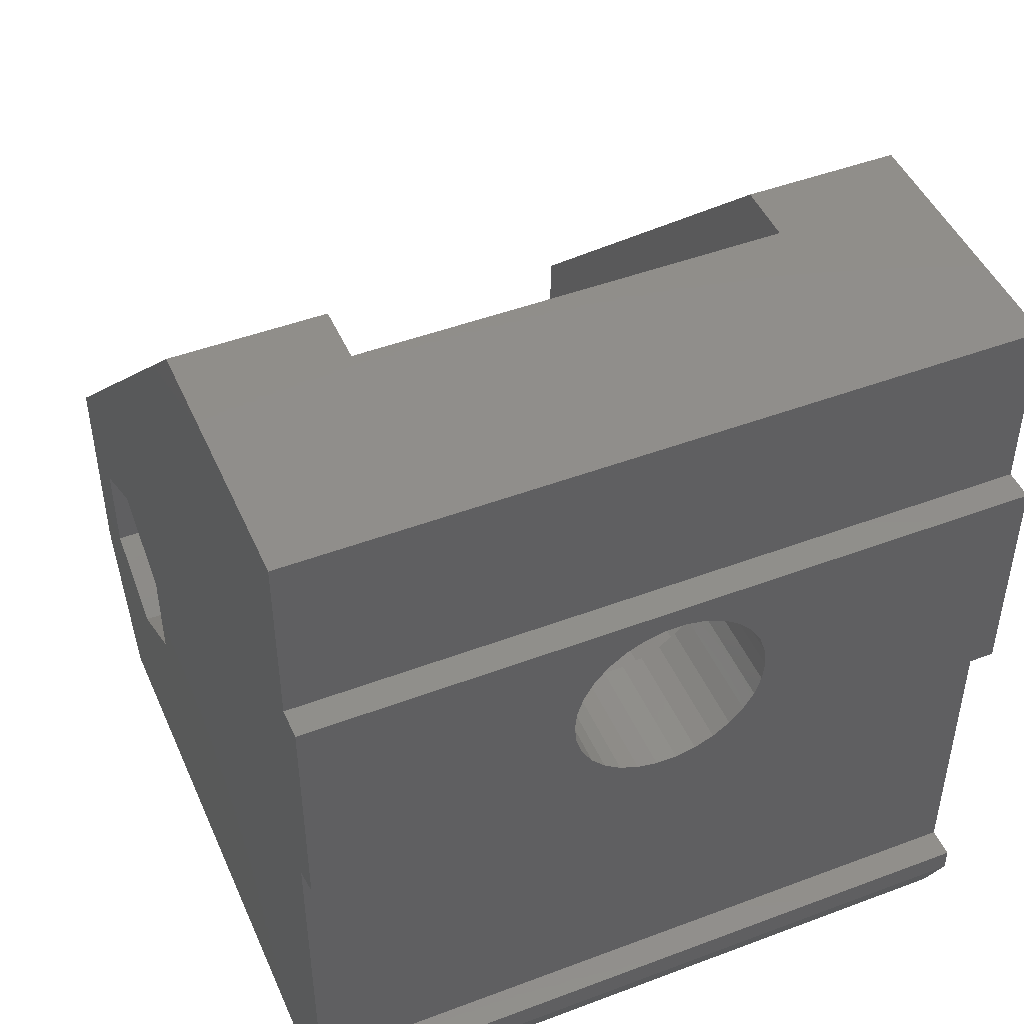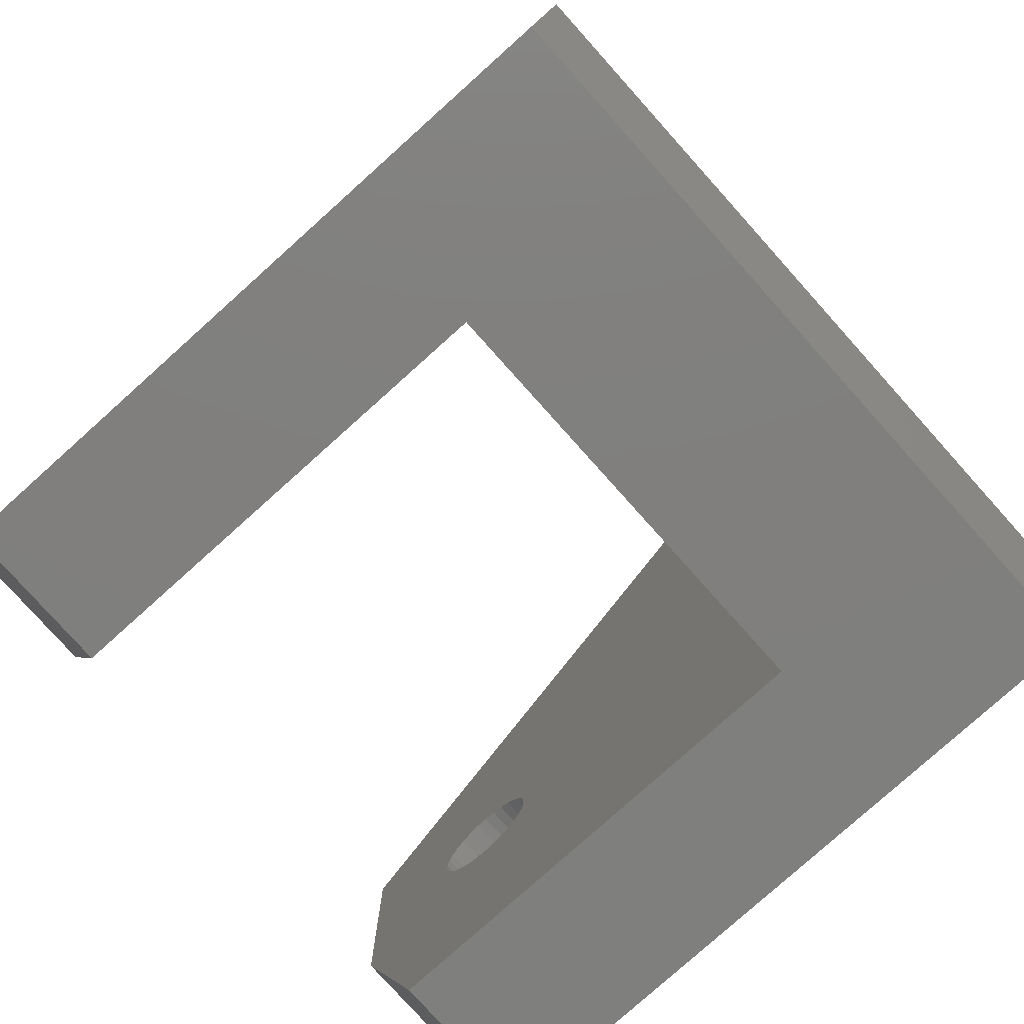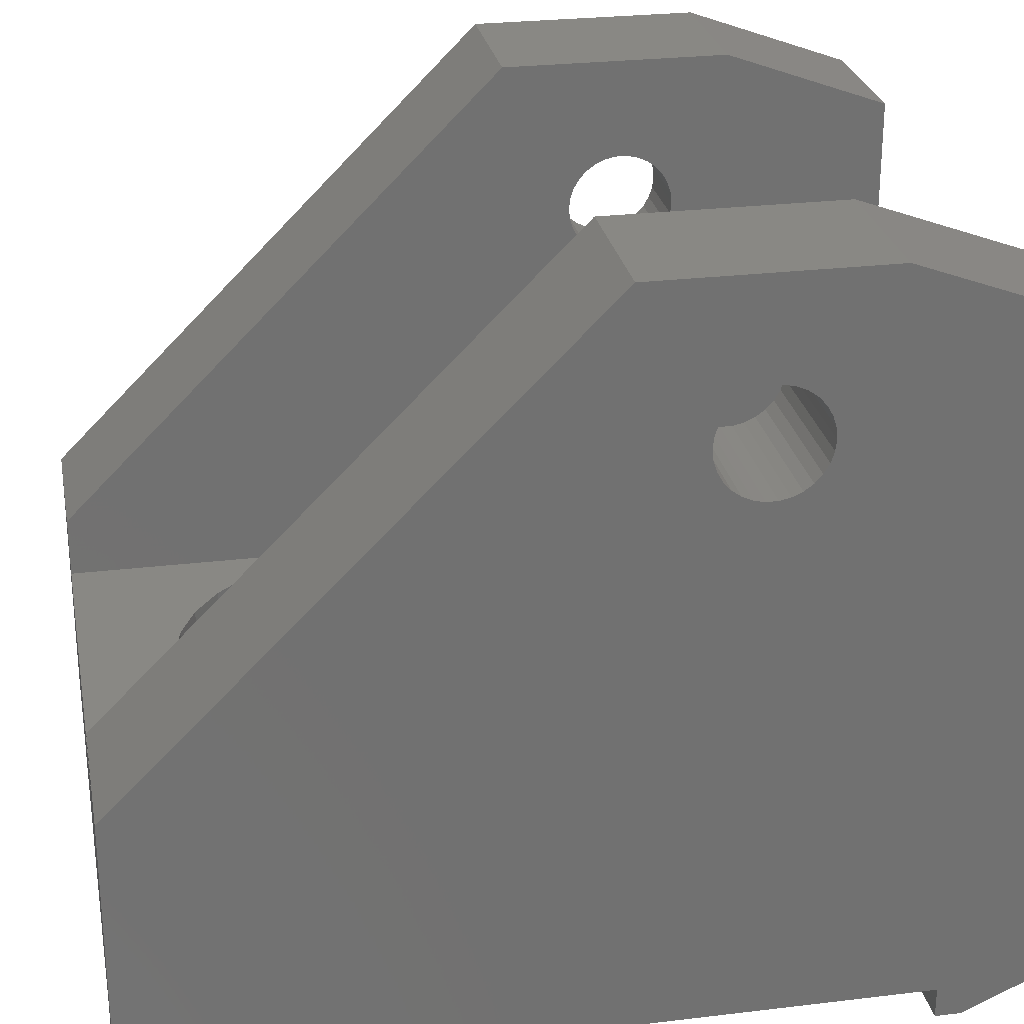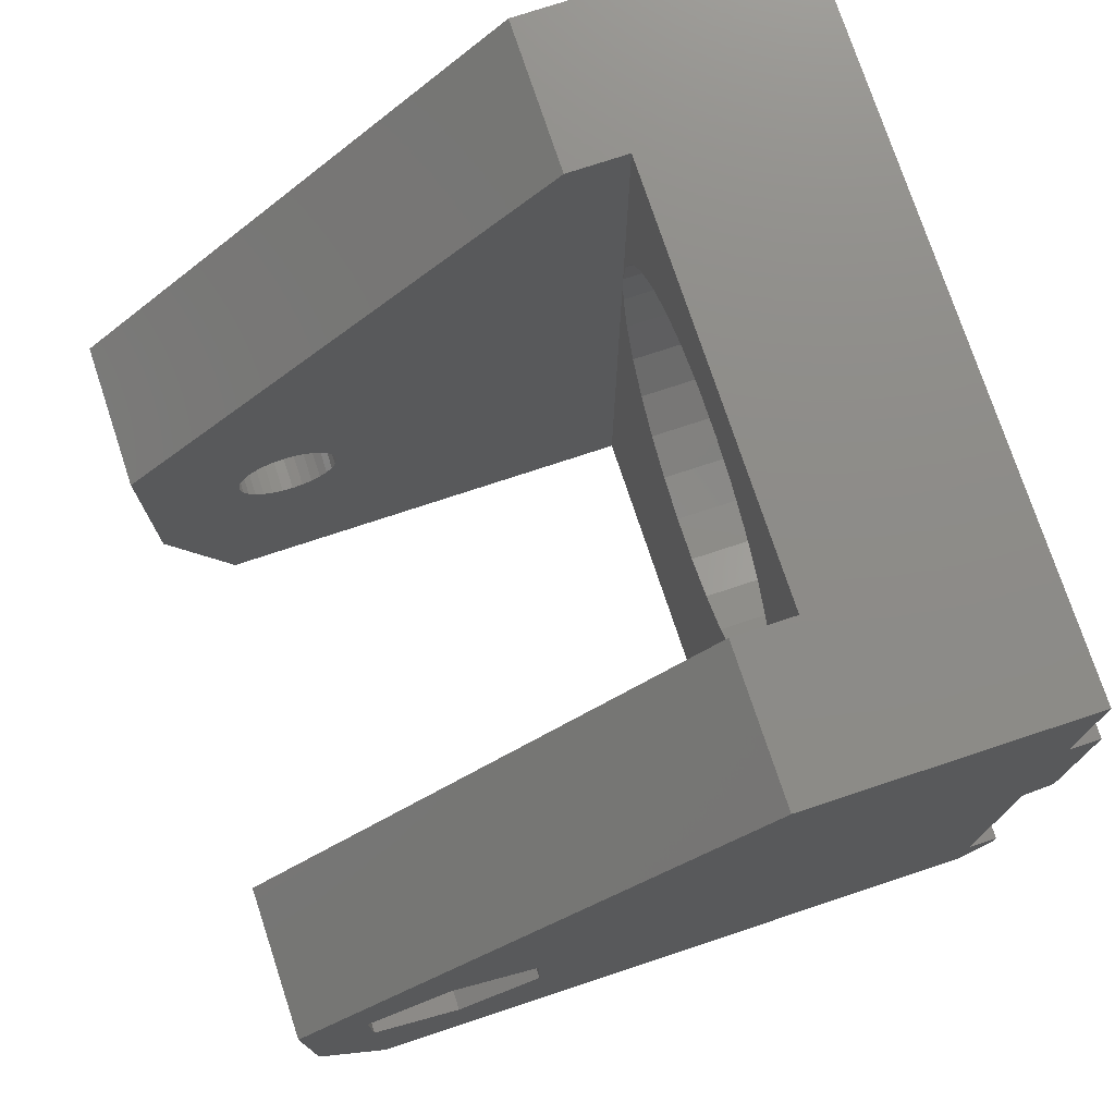
<metadata>
{"format":"stl","ext":"stl","renderer":"f3d","projection":"perspective","resolution":1024,"background":"white","views":[{"elev":46.9,"azim":-23.1,"up":"+Z"},{"elev":-79.4,"azim":-48.1,"up":"+Z"},{"elev":26.6,"azim":79.3,"up":"+Y"},{"elev":75.4,"azim":-108.3,"up":"+Z"}]}
</metadata>
<code>
# stl→obj: 297 verts, 604 faces
v 5 21.74 9.183
v 5 25 5.495
v 5 25 13
v 5 21.74 8.817
v 5 21.66 9.541
v 5 21.52 9.875
v 5 21.3 10.17
v 5 21.03 10.42
v 5 20.71 10.6
v 5 20.36 10.71
v 5 20 10.75
v 5 19.64 10.71
v 5 10 28
v 5 18.34 9.541
v 5 8 18
v 5 18.26 9.183
v 5 18.48 9.875
v 5 18.7 10.17
v 5 18.97 10.42
v 5 19.29 10.6
v 5 21.66 8.459
v 5 21.52 8.125
v 5 21.3 7.829
v 5 21.03 7.584
v 5 20.71 7.401
v 5 20.36 7.288
v 5 23 0
v 5 20 7.25
v 5 19.64 7.288
v 5 19.29 7.401
v 5 8 0
v 5 18.97 7.584
v 5 18.7 7.829
v 5 18.48 8.125
v 5 18.26 8.817
v 5 8 28
v 5 18.34 8.459
v 19 25 5.495
v 19 21.66 8.459
v 19 21.74 8.817
v 19 21.52 8.125
v 19 21.3 7.829
v 19 21.03 7.584
v 19 20.71 7.401
v 19 20.36 7.288
v 19 23 0
v 19 20 7.25
v 19 19.64 7.288
v 19 19.29 7.401
v 19 8 0
v 19 18.97 7.584
v 19 18.7 7.829
v 19 8 18
v 19 18.26 9.183
v 19 18.26 8.817
v 19 18.34 8.459
v 19 18.48 8.125
v 19 10 28
v 19 8 28
v 19 21.74 9.183
v 19 25 13
v 19 21.66 9.541
v 19 21.52 9.875
v 19 21.3 10.17
v 19 21.03 10.42
v 19 20.71 10.6
v 19 20.36 10.71
v 19 20 10.75
v 19 19.64 10.71
v 19 19.29 10.6
v 19 18.97 10.42
v 19 18.7 10.17
v 19 18.48 9.875
v 19 18.34 9.541
v 12.73 8 24.96
v 14.16 8 24.66
v 15.5 8 24.06
v 16.68 8 23.2
v 17.66 8 22.11
v 18.39 8 20.85
v 18.85 8 19.46
v 11.27 8 24.96
v 9.837 8 24.66
v 8.5 8 24.06
v 7.316 8 23.2
v 6.337 8 22.11
v 5.605 8 20.85
v 5.153 8 19.46
v 5.128 8 19.22
v 12.73 8 11.04
v 11.27 8 11.04
v 14.16 8 11.34
v 15.5 8 11.94
v 16.68 8 12.8
v 17.66 8 13.89
v 18.39 8 15.15
v 18.85 8 16.54
v 9.837 8 11.34
v 8.5 8 11.94
v 5.024 8 17.77
v 5.153 8 16.54
v 5.605 8 15.15
v 6.337 8 13.89
v 7.316 8 12.8
v 2.4 20.36 7.288
v 2.4 20 7.25
v 24 20 7.25
v 24 20.36 7.288
v 2.4 20 10.75
v 2.4 20.36 10.71
v 24 20.36 10.71
v 24 20 10.75
v 2.4 18.26 9.183
v 2.4 18.26 8.817
v 24 18.26 8.817
v 24 18.26 9.183
v 2.4 20.71 7.401
v 24 20.71 7.401
v 2.4 21.52 9.875
v 2.4 21.3 10.17
v 24 21.3 10.17
v 24 21.52 9.875
v 2.4 21.66 9.541
v 24 21.66 9.541
v 2.4 19.29 7.401
v 2.4 18.97 7.584
v 24 18.97 7.584
v 24 19.29 7.401
v 2.4 21.03 7.584
v 24 21.03 7.584
v 2.4 21.66 8.459
v 2.4 21.74 8.817
v 24 21.74 8.817
v 24 21.66 8.459
v 2.4 21.3 7.829
v 2.4 21.52 8.125
v 24 21.52 8.125
v 24 21.3 7.829
v 2.4 20.71 10.6
v 2.4 21.03 10.42
v 24 21.03 10.42
v 24 20.71 10.6
v 2.4 21.74 9.183
v 24 21.74 9.183
v 2.4 19.64 7.288
v 24 19.64 7.288
v 2.4 18.34 8.459
v 24 18.34 8.459
v 2.4 18.48 8.125
v 2.4 18.7 7.829
v 24 18.7 7.829
v 24 18.48 8.125
v 2.4 18.7 10.17
v 2.4 18.97 10.42
v 24 18.97 10.42
v 24 18.7 10.17
v 2.4 18.34 9.541
v 24 18.34 9.541
v 2.4 19.29 10.6
v 24 19.29 10.6
v 2.4 19.64 10.71
v 24 19.64 10.71
v 2.4 18.48 9.875
v 24 18.48 9.875
v 15.18 0 17.32
v 15.25 4 18
v 15.18 4 17.32
v 15.25 0 18
v 8.821 0 18.67
v 8.821 4 18.68
v 8.821 0 18.68
v 8.809 4 18.56
v 11.66 4 14.77
v 12.34 0 14.77
v 12.34 4 14.77
v 11.66 0 14.77
v 14.17 0 15.58
v 14.63 4 16.09
v 14.17 4 15.58
v 14.63 0 16.09
v 9.371 0 16.09
v 9.825 4 15.58
v 9.371 4 16.09
v 9.825 0 15.58
v 10.38 4 15.19
v 11 0 14.91
v 11 4 14.91
v 10.38 0 15.19
v 14.97 0 19.32
v 14.89 4 19.46
v 14.97 4 19.32
v 14.63 0 19.91
v 14.63 4 19.91
v 14.97 4 16.68
v 14.97 0 16.68
v 13 4 14.91
v 13.62 0 15.19
v 13.62 4 15.19
v 13 0 14.91
v 8.821 0 17.32
v 9.031 4 16.68
v 8.821 4 17.32
v 9.031 0 16.68
v 8.762 4 17.89
v 8.75 0 18
v 12.34 0 21.23
v 13 4 21.09
v 13 0 21.09
v 12.34 4 21.23
v 13.62 0 20.81
v 14.17 4 20.42
v 14.17 0 20.42
v 13.62 4 20.81
v 9.825 0 20.42
v 10.38 4 20.81
v 10.38 0 20.81
v 9.825 4 20.42
v 11 0 21.09
v 11.66 4 21.23
v 11.66 0 21.23
v 11 4 21.09
v 9.371 4 19.91
v 9.371 0 19.91
v 9.031 0 19.32
v 9.031 4 19.32
v 8.75 4 18
v 15.18 0 18.68
v 15.18 4 18.68
v 9.108 4 19.46
v 12.73 4 24.96
v 14.16 4 24.66
v 16.68 4 12.8
v 15.5 4 11.94
v 18.85 4 16.54
v 19 4 18
v 5.153 4 19.46
v 11.27 4 11.04
v 9.837 4 11.34
v 7.316 4 12.8
v 6.337 4 13.89
v 18.85 4 19.46
v 14.16 4 11.34
v 15.5 4 24.06
v 12.73 4 11.04
v 5.605 4 15.15
v 5.153 4 16.54
v 8.5 4 11.94
v 18.39 4 15.15
v 18.39 4 20.85
v 17.66 4 13.89
v 5 4 18
v 11.27 4 24.96
v 16.68 4 23.2
v 9.837 4 24.66
v 17.66 4 22.11
v 8.5 4 24.06
v 7.316 4 23.2
v 6.337 4 22.11
v 5.605 4 20.85
v 0 1 3
v 24 0 3
v 24 1 3
v 0 0 3
v 24 1 14
v 0 1 14
v 0 1 22
v 24 1 28
v 0 1 28
v 24 1 22
v 24 0 22
v 0 0 22
v 0 0 14.36
v 24 0 14.36
v 0 22.9 7.325
v 2.4 20 5.65
v 2.4 22.9 7.325
v 0 20 5.65
v 0 17.1 10.68
v 2.4 20 12.35
v 2.4 17.1 10.68
v 0 20 12.35
v 2.4 22.9 10.68
v 2.4 17.1 7.325
v 0 22.9 10.68
v 0 17.1 7.325
v 0 1 0
v 24 0 2.145
v 0 0 2.145
v 24 1 0
v 0 25 13
v 0 10 28
v 24 10 28
v 24 25 13
v 0 25 5.495
v 0 23 0
v 24 23 0
v 24 25 5.495
f 1 2 3
f 2 1 4
f 3 5 1
f 3 6 5
f 3 7 6
f 3 8 7
f 3 9 8
f 3 10 9
f 3 11 10
f 3 12 11
f 13 12 3
f 14 15 16
f 17 15 14
f 18 15 17
f 19 15 18
f 20 15 19
f 12 15 20
f 15 12 13
f 2 4 21
f 22 2 21
f 23 2 22
f 24 2 23
f 25 2 24
f 26 2 25
f 2 26 27
f 28 27 26
f 29 27 28
f 30 27 29
f 31 30 32
f 31 32 33
f 31 33 34
f 16 15 35
f 15 13 36
f 31 35 15
f 35 31 37
f 37 31 34
f 30 31 27
f 38 39 40
f 38 41 39
f 38 42 41
f 38 43 42
f 38 44 43
f 38 45 44
f 46 47 45
f 46 48 47
f 46 49 48
f 50 49 46
f 49 50 51
f 51 50 52
f 53 54 55
f 50 55 56
f 52 50 57
f 50 56 57
f 55 50 53
f 54 53 58
f 58 53 59
f 45 38 46
f 60 38 40
f 38 60 61
f 62 61 60
f 63 61 62
f 64 61 63
f 65 61 64
f 66 61 65
f 67 61 66
f 68 61 67
f 69 61 68
f 58 69 70
f 69 58 61
f 71 58 70
f 72 58 71
f 73 58 72
f 74 58 73
f 58 74 54
f 59 75 36
f 59 76 75
f 59 77 76
f 59 78 77
f 59 79 78
f 59 80 79
f 59 81 80
f 81 59 53
f 82 36 75
f 83 36 82
f 84 36 83
f 85 36 84
f 86 36 85
f 87 36 86
f 88 36 87
f 89 36 88
f 36 89 15
f 90 50 91
f 92 50 90
f 93 50 92
f 94 50 93
f 95 50 94
f 96 50 95
f 97 50 96
f 50 97 53
f 31 91 50
f 91 31 98
f 98 31 99
f 100 31 15
f 101 31 100
f 102 31 101
f 103 31 102
f 104 31 103
f 99 31 104
f 105 28 26
f 28 105 106
f 45 107 108
f 107 45 47
f 109 10 11
f 10 109 110
f 68 111 112
f 111 68 67
f 35 113 16
f 113 35 114
f 115 54 116
f 54 115 55
f 117 26 25
f 26 117 105
f 44 108 118
f 108 44 45
f 119 7 120
f 7 119 6
f 63 121 64
f 121 63 122
f 123 6 119
f 6 123 5
f 62 122 63
f 122 62 124
f 125 32 30
f 32 125 126
f 49 127 128
f 127 49 51
f 129 25 24
f 25 129 117
f 43 118 130
f 118 43 44
f 131 4 132
f 4 131 21
f 39 133 40
f 133 39 134
f 135 22 136
f 22 135 23
f 42 137 41
f 137 42 138
f 139 8 9
f 8 139 140
f 66 141 142
f 141 66 65
f 140 7 8
f 7 140 120
f 65 121 141
f 121 65 64
f 110 9 10
f 9 110 139
f 67 142 111
f 142 67 66
f 143 5 123
f 5 143 1
f 60 124 62
f 124 60 144
f 106 29 28
f 29 106 145
f 47 146 107
f 146 47 48
f 37 114 35
f 114 37 147
f 148 55 115
f 55 148 56
f 135 24 23
f 24 135 129
f 42 130 138
f 130 42 43
f 132 1 143
f 1 132 4
f 40 144 60
f 144 40 133
f 136 21 131
f 21 136 22
f 41 134 39
f 134 41 137
f 33 149 34
f 149 33 150
f 151 57 152
f 57 151 52
f 126 33 32
f 33 126 150
f 51 151 127
f 151 51 52
f 145 30 29
f 30 145 125
f 48 128 146
f 128 48 49
f 153 19 18
f 19 153 154
f 72 155 156
f 155 72 71
f 34 147 37
f 147 34 149
f 152 56 148
f 56 152 57
f 16 157 14
f 157 16 113
f 116 74 158
f 74 116 54
f 154 20 19
f 20 154 159
f 71 160 155
f 160 71 70
f 159 12 20
f 12 159 161
f 70 162 160
f 162 70 69
f 161 11 12
f 11 161 109
f 69 112 162
f 112 69 68
f 14 163 17
f 163 14 157
f 158 73 164
f 73 158 74
f 17 153 18
f 153 17 163
f 164 72 156
f 72 164 73
f 165 166 167
f 166 165 168
f 169 170 171
f 170 169 172
f 173 174 175
f 174 173 176
f 177 178 179
f 178 177 180
f 181 182 183
f 182 181 184
f 185 186 187
f 186 185 188
f 189 190 191
f 192 190 189
f 190 192 193
f 180 194 178
f 194 180 195
f 195 167 194
f 167 195 165
f 196 197 198
f 197 196 199
f 175 199 196
f 199 175 174
f 198 177 179
f 177 198 197
f 200 201 202
f 201 200 203
f 203 183 201
f 183 203 181
f 200 204 205
f 204 200 202
f 182 188 185
f 188 182 184
f 187 176 173
f 176 187 186
f 206 207 208
f 207 206 209
f 210 211 212
f 211 210 213
f 214 215 216
f 215 214 217
f 218 219 220
f 219 218 221
f 214 222 217
f 222 214 223
f 224 170 225
f 170 224 171
f 205 226 205
f 226 205 204
f 205 172 169
f 172 205 226
f 208 213 210
f 213 208 207
f 192 211 193
f 211 192 212
f 227 191 228
f 191 227 189
f 168 228 166
f 228 168 227
f 216 221 218
f 221 216 215
f 220 209 206
f 209 220 219
f 223 229 222
f 224 229 223
f 229 224 225
f 230 76 231
f 76 230 75
f 93 232 94
f 232 93 233
f 234 53 97
f 53 234 235
f 88 236 89
f 237 238 236
f 98 237 91
f 237 98 238
f 239 240 236
f 240 104 103
f 104 240 239
f 241 233 242
f 231 77 243
f 77 231 76
f 241 191 190
f 241 228 191
f 241 166 228
f 241 167 166
f 241 194 167
f 241 178 194
f 244 178 241
f 175 244 173
f 196 244 175
f 198 244 196
f 179 244 198
f 178 244 179
f 225 236 229
f 170 236 225
f 172 236 170
f 226 236 172
f 204 236 226
f 202 236 204
f 201 236 202
f 183 236 201
f 237 183 182
f 237 173 244
f 173 237 187
f 187 237 185
f 185 237 182
f 183 237 236
f 245 246 236
f 247 239 236
f 104 247 99
f 247 104 239
f 241 242 244
f 241 234 248
f 241 80 81
f 80 241 249
f 241 248 250
f 246 102 101
f 102 246 245
f 236 246 251
f 245 103 102
f 103 245 240
f 240 245 236
f 246 100 251
f 100 246 101
f 99 238 98
f 238 99 247
f 238 247 236
f 235 81 53
f 81 235 241
f 235 234 241
f 209 230 231
f 230 209 252
f 207 231 243
f 219 252 209
f 213 243 253
f 252 219 254
f 211 253 255
f 221 254 219
f 254 221 256
f 231 207 209
f 190 255 249
f 243 213 207
f 253 211 213
f 255 193 211
f 190 249 241
f 255 190 193
f 215 256 221
f 256 215 257
f 217 257 215
f 257 217 258
f 222 258 217
f 229 258 222
f 258 229 259
f 259 229 236
f 232 95 94
f 95 232 250
f 90 242 92
f 242 90 244
f 92 233 93
f 233 92 242
f 91 244 90
f 244 91 237
f 100 15 251
f 89 251 15
f 251 89 236
f 255 78 79
f 78 255 253
f 249 79 80
f 79 249 255
f 250 96 95
f 96 250 248
f 248 97 96
f 97 248 234
f 241 250 232
f 241 232 233
f 256 83 254
f 83 256 84
f 257 86 85
f 86 257 258
f 259 88 87
f 88 259 236
f 243 78 253
f 78 243 77
f 254 82 252
f 82 254 83
f 257 84 256
f 84 257 85
f 258 87 86
f 87 258 259
f 252 75 230
f 75 252 82
f 260 261 262
f 261 260 263
f 260 264 265
f 264 260 262
f 266 267 268
f 267 266 269
f 266 270 269
f 270 266 271
f 272 264 273
f 264 272 265
f 274 275 276
f 275 274 277
f 278 279 280
f 279 278 281
f 276 132 282
f 276 131 132
f 276 136 131
f 276 135 136
f 276 129 135
f 276 117 129
f 275 117 276
f 117 275 105
f 275 106 105
f 275 145 106
f 275 125 145
f 275 126 125
f 283 126 275
f 126 283 150
f 114 283 113
f 147 283 114
f 149 283 147
f 150 283 149
f 143 282 132
f 123 282 143
f 119 282 123
f 120 282 119
f 140 282 120
f 139 282 140
f 279 139 110
f 279 110 109
f 139 279 282
f 161 279 109
f 159 279 161
f 154 279 159
f 280 154 153
f 280 153 163
f 280 113 283
f 113 280 157
f 154 280 279
f 157 280 163
f 281 282 279
f 282 281 284
f 274 282 284
f 282 274 276
f 277 283 275
f 283 277 285
f 283 278 280
f 278 283 285
f 286 287 288
f 287 286 289
f 290 13 3
f 13 290 291
f 61 292 293
f 292 61 58
f 27 294 2
f 294 27 295
f 296 38 297
f 38 296 46
f 272 266 265
f 266 272 271
f 288 260 286
f 260 288 263
f 294 277 274
f 295 285 277
f 265 278 285
f 286 285 295
f 260 285 286
f 265 285 260
f 278 265 291
f 266 291 265
f 291 266 268
f 277 294 295
f 284 294 274
f 294 284 290
f 281 290 284
f 281 291 290
f 291 281 278
f 13 291 36
f 59 292 58
f 292 59 267
f 36 267 59
f 36 268 267
f 268 36 291
f 273 269 270
f 269 273 264
f 144 297 293
f 297 144 133
f 293 124 144
f 293 122 124
f 293 121 122
f 293 141 121
f 293 142 141
f 293 111 142
f 293 112 111
f 293 162 112
f 292 162 293
f 158 264 116
f 164 264 158
f 156 264 164
f 264 156 292
f 155 292 156
f 160 292 155
f 162 292 160
f 297 133 134
f 137 297 134
f 138 297 137
f 130 297 138
f 118 297 130
f 108 297 118
f 297 108 296
f 107 296 108
f 146 296 107
f 128 296 146
f 127 296 128
f 289 127 151
f 262 151 152
f 116 264 115
f 269 292 267
f 264 292 269
f 262 115 264
f 115 262 148
f 148 262 152
f 151 262 289
f 127 289 296
f 287 262 261
f 262 287 289
f 2 290 3
f 290 2 294
f 297 61 293
f 61 297 38
f 289 50 296
f 289 31 50
f 286 31 289
f 295 31 286
f 31 295 27
f 296 50 46
f 288 261 263
f 261 288 287
f 271 220 270
f 271 218 220
f 271 216 218
f 271 214 216
f 271 223 214
f 271 224 223
f 271 171 224
f 271 169 171
f 271 205 169
f 272 205 271
f 205 272 205
f 205 272 200
f 200 272 203
f 203 272 181
f 181 272 184
f 176 272 174
f 186 272 176
f 188 272 186
f 184 272 188
f 206 270 220
f 208 270 206
f 210 270 208
f 212 270 210
f 192 270 212
f 189 270 192
f 227 270 189
f 168 270 227
f 273 168 165
f 273 165 195
f 273 195 180
f 273 180 177
f 273 177 197
f 168 273 270
f 199 273 197
f 174 273 199
f 273 174 272

</code>
